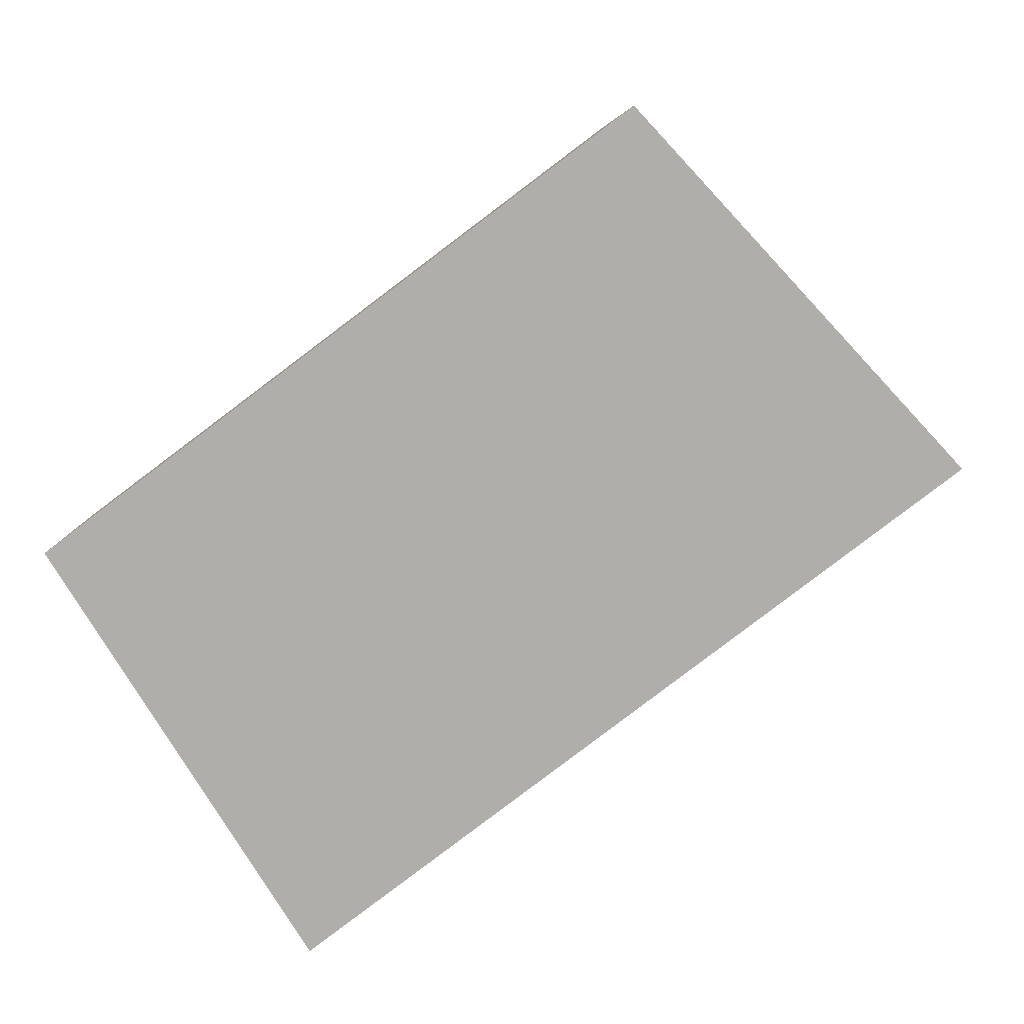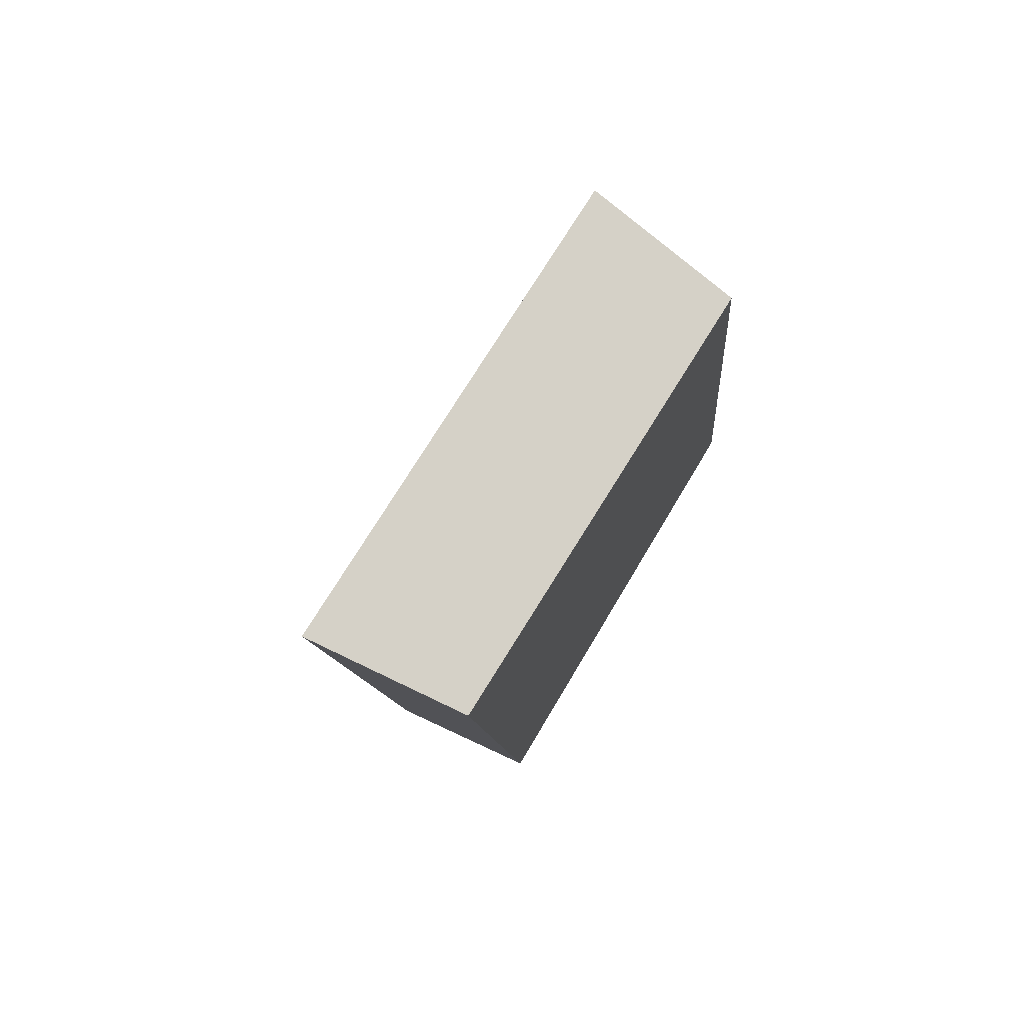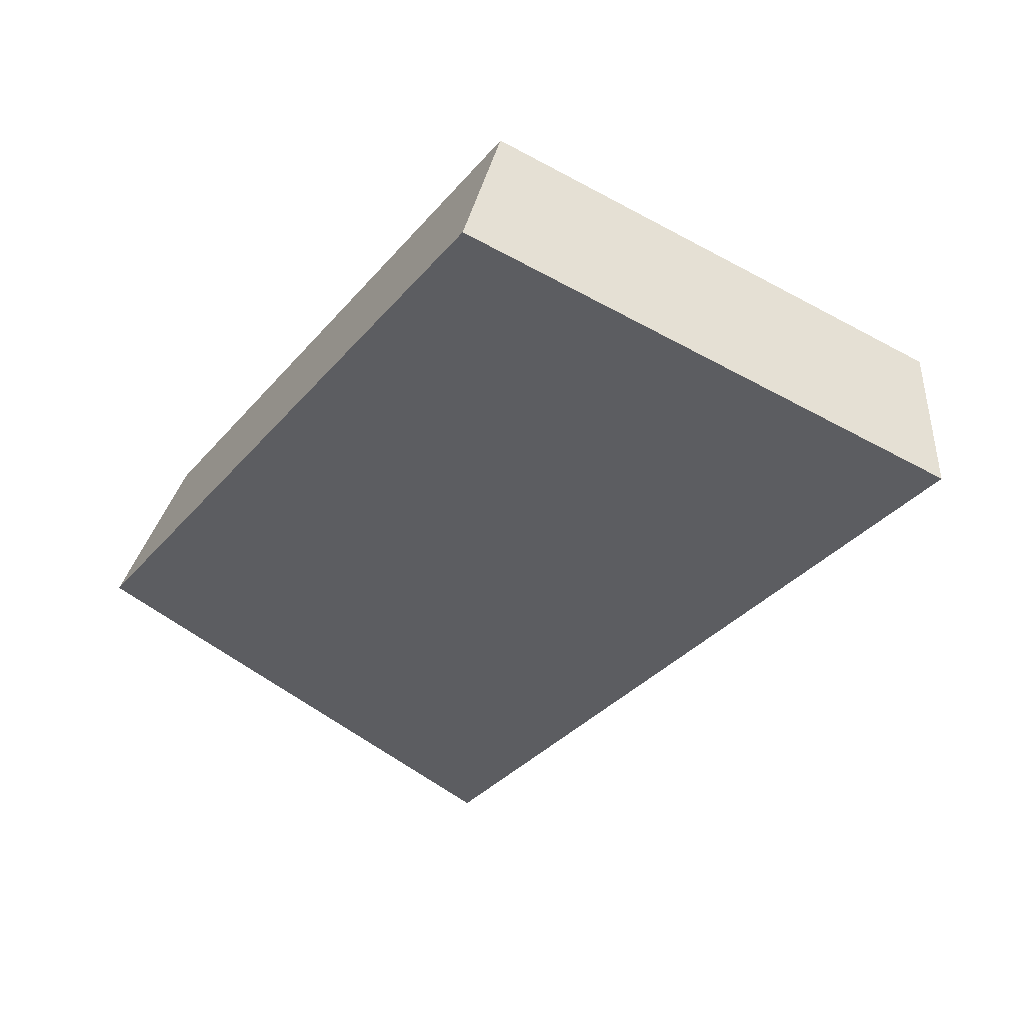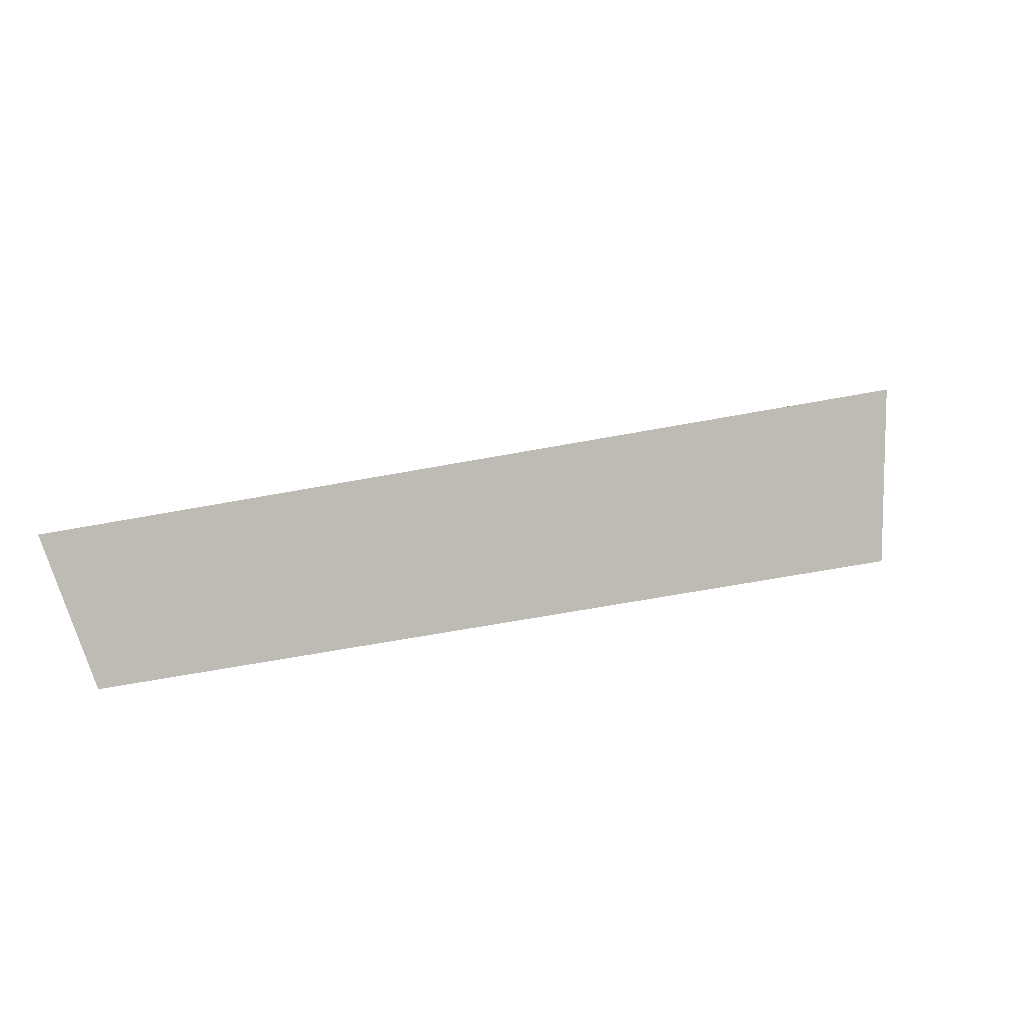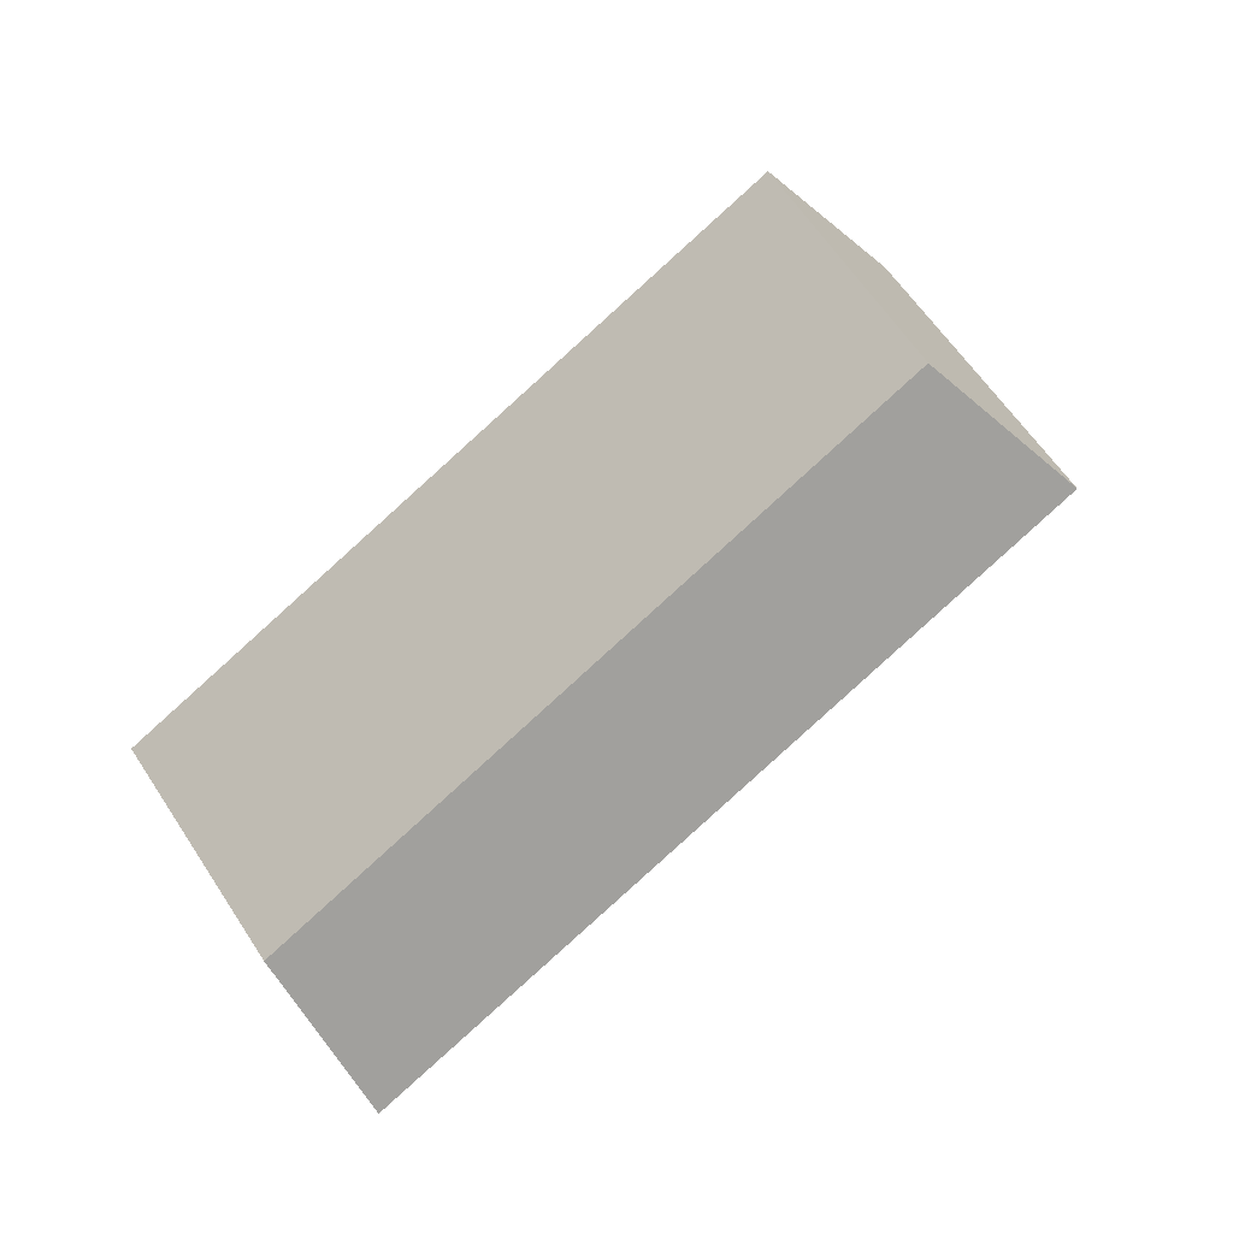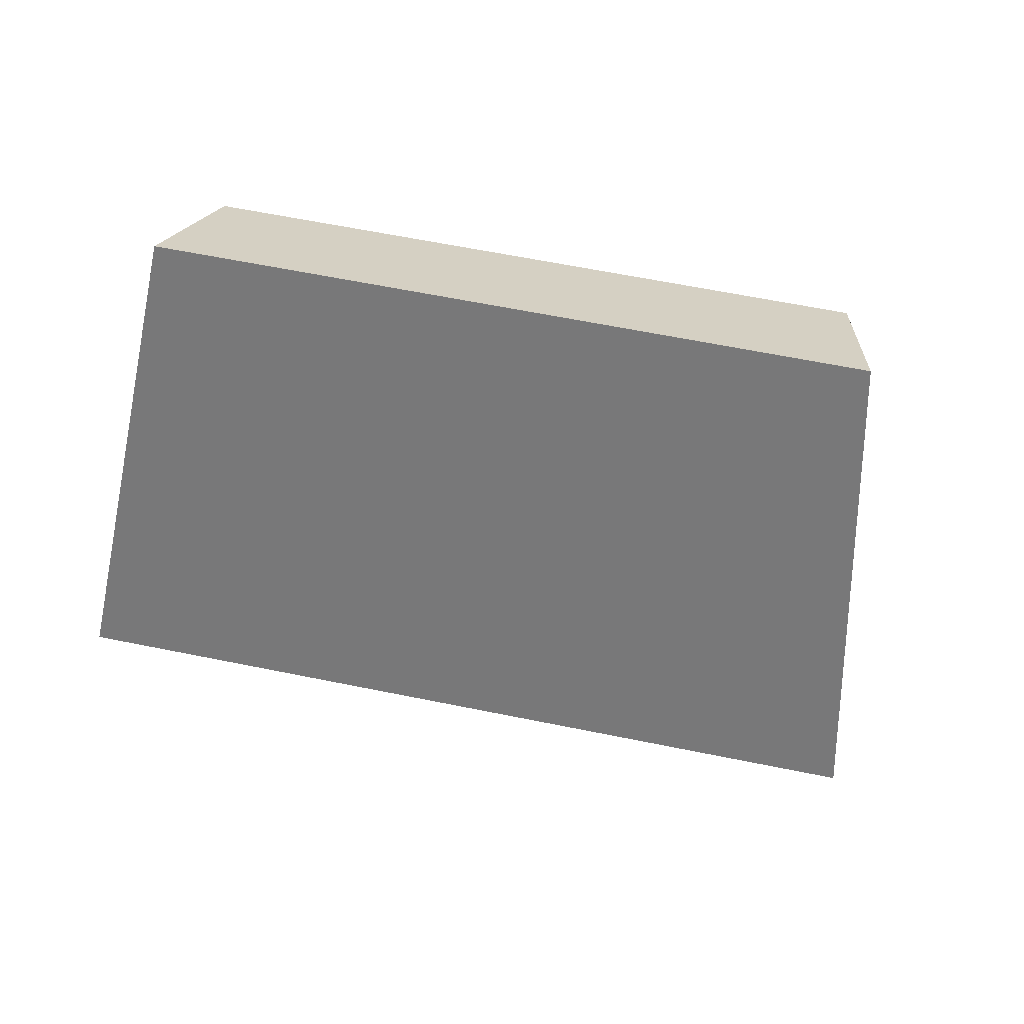
<metadata>
{"format":"obj","ext":"obj","renderer":"f3d","projection":"perspective","resolution":1024,"background":"white","views":[{"elev":-37.6,"azim":-152.6,"up":"+Z"},{"elev":-9.8,"azim":-60.5,"up":"+Y"},{"elev":-1.0,"azim":-126.5,"up":"+Z"},{"elev":-60.7,"azim":-143.2,"up":"+Y"},{"elev":52.9,"azim":145.6,"up":"+Z"},{"elev":63.0,"azim":-142.5,"up":"+Y"}]}
</metadata>
<code>
v 2.109 0.1418 2.682
v 2.118 0.1418 2.678
v 2.118 0.1463 2.681
v 2.111 0.1463 2.684
v 2.118 0.1475 2.679
v 2.118 0.1463 2.681
v 2.118 0.1418 2.678
v 2.117 0.1426 2.676
v 2.11 0.1475 2.683
v 2.111 0.1463 2.684
v 2.118 0.1463 2.681
v 2.118 0.1475 2.679
v 2.117 0.1426 2.676
v 2.118 0.1418 2.678
v 2.109 0.1418 2.682
v 2.108 0.1426 2.681
v 2.108 0.1426 2.681
v 2.109 0.1418 2.682
v 2.111 0.1463 2.684
v 2.11 0.1475 2.683
v 2.11 0.1475 2.683
v 2.118 0.1475 2.679
v 2.117 0.1426 2.676
v 2.108 0.1426 2.681
f 1 2 3
f 1 3 4
f 5 6 7
f 5 7 8
f 9 10 11
f 9 11 12
f 13 14 15
f 13 15 16
f 17 18 19
f 17 19 20
f 21 22 23
f 21 23 24

</code>
